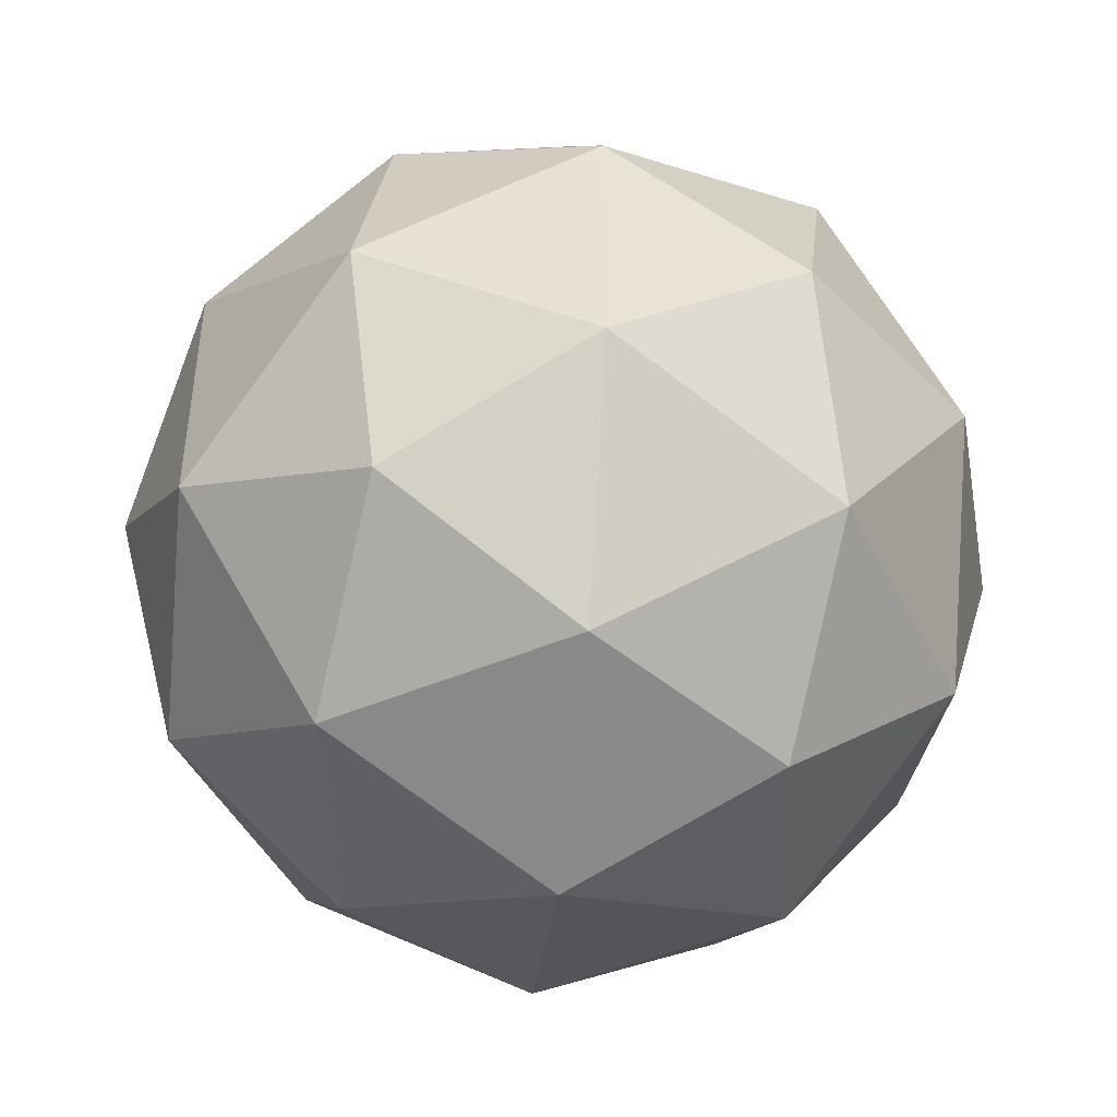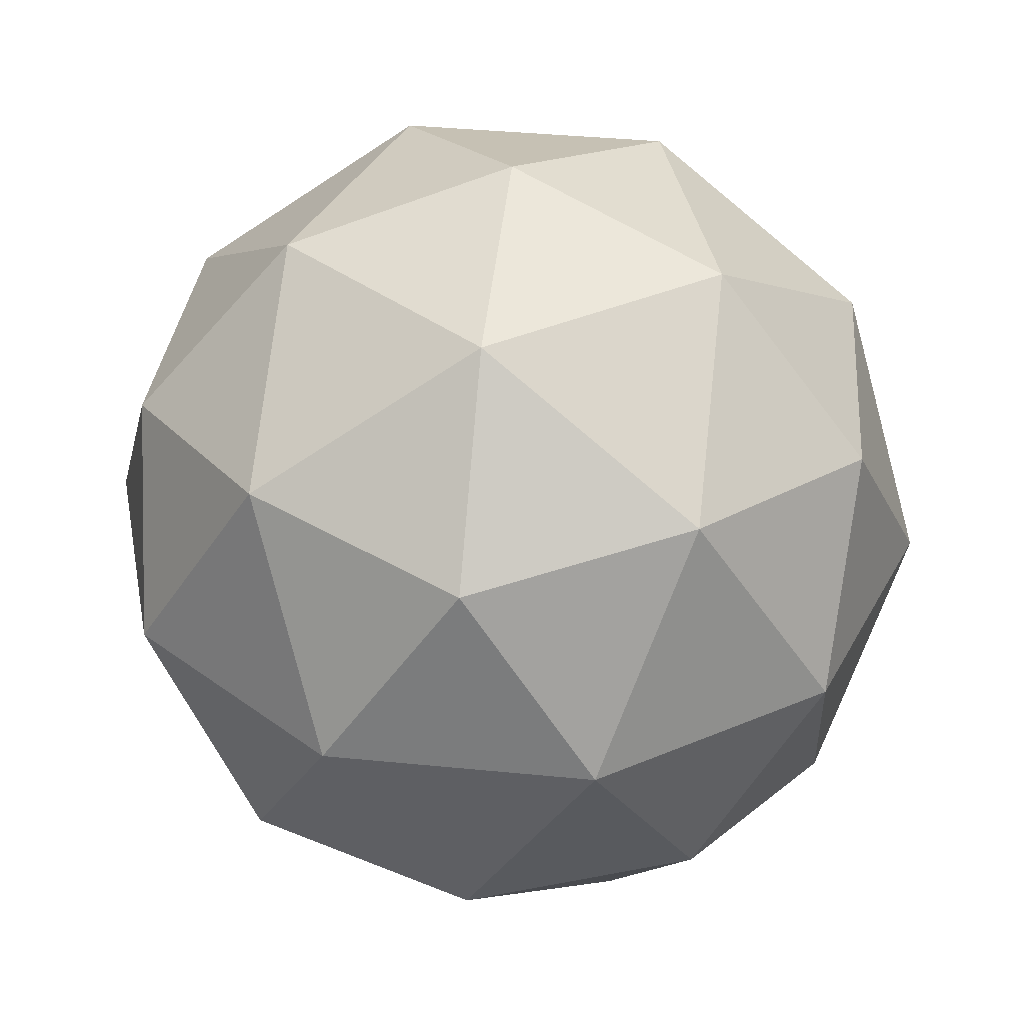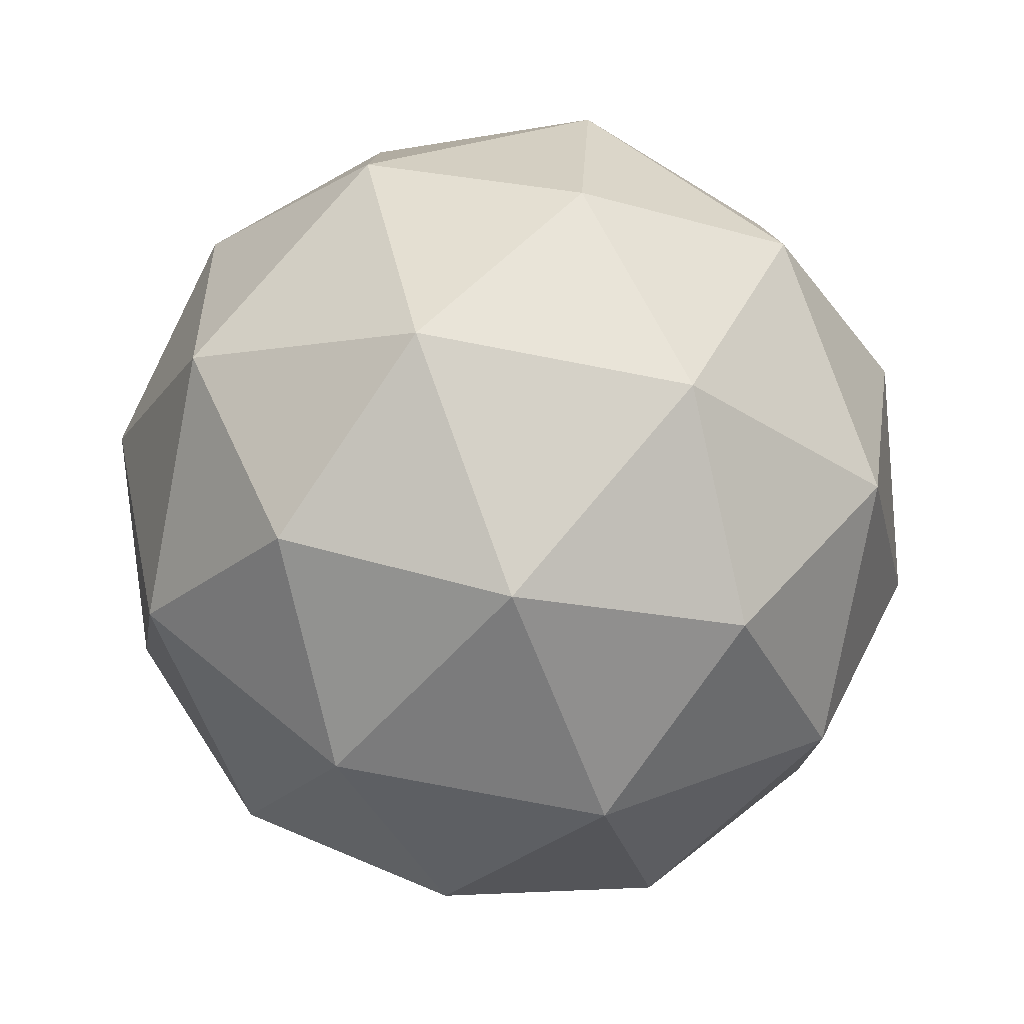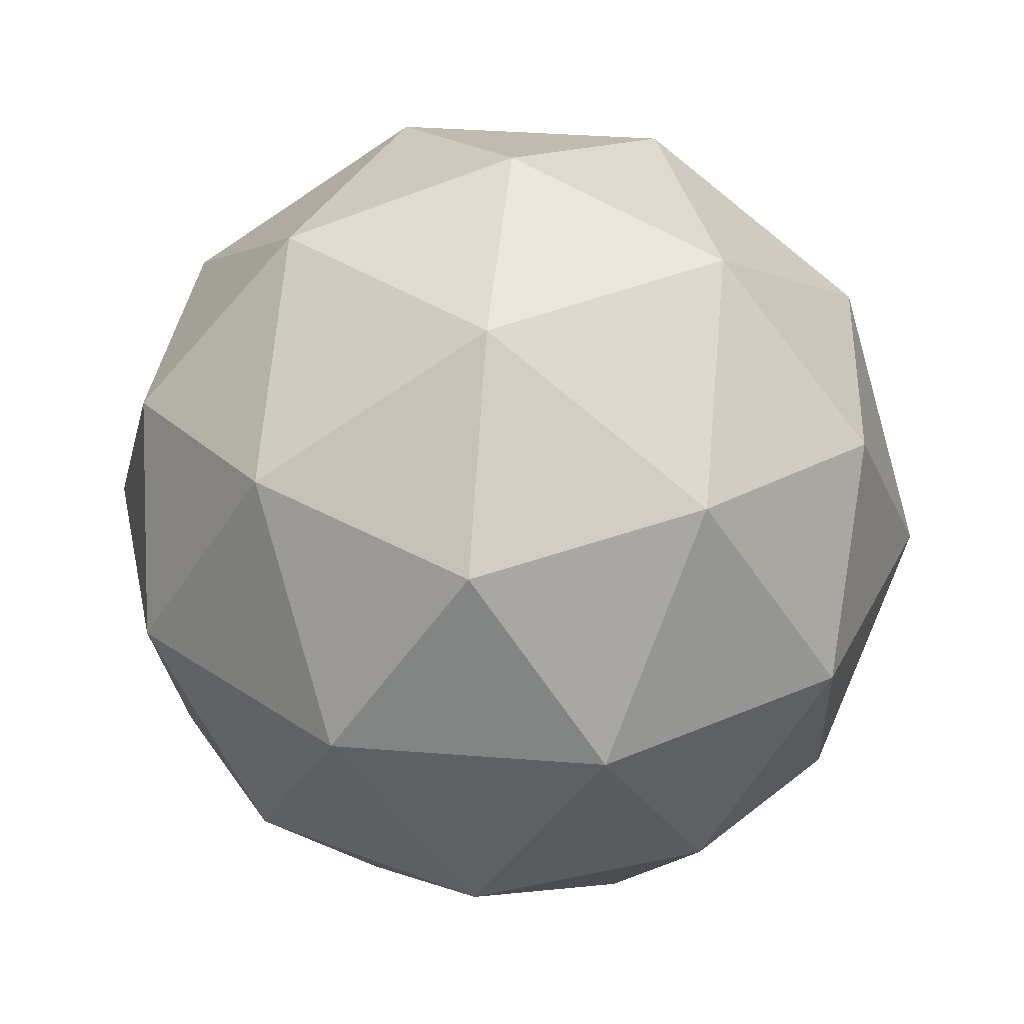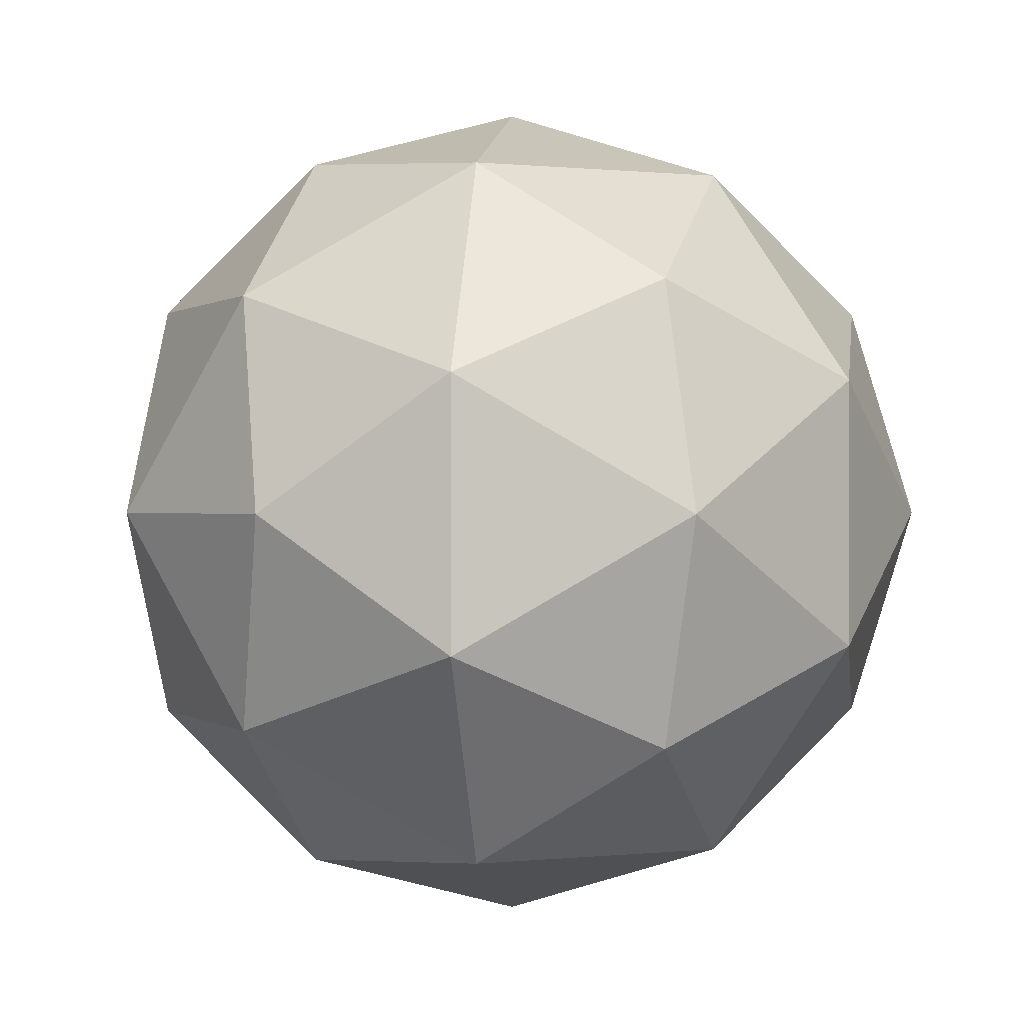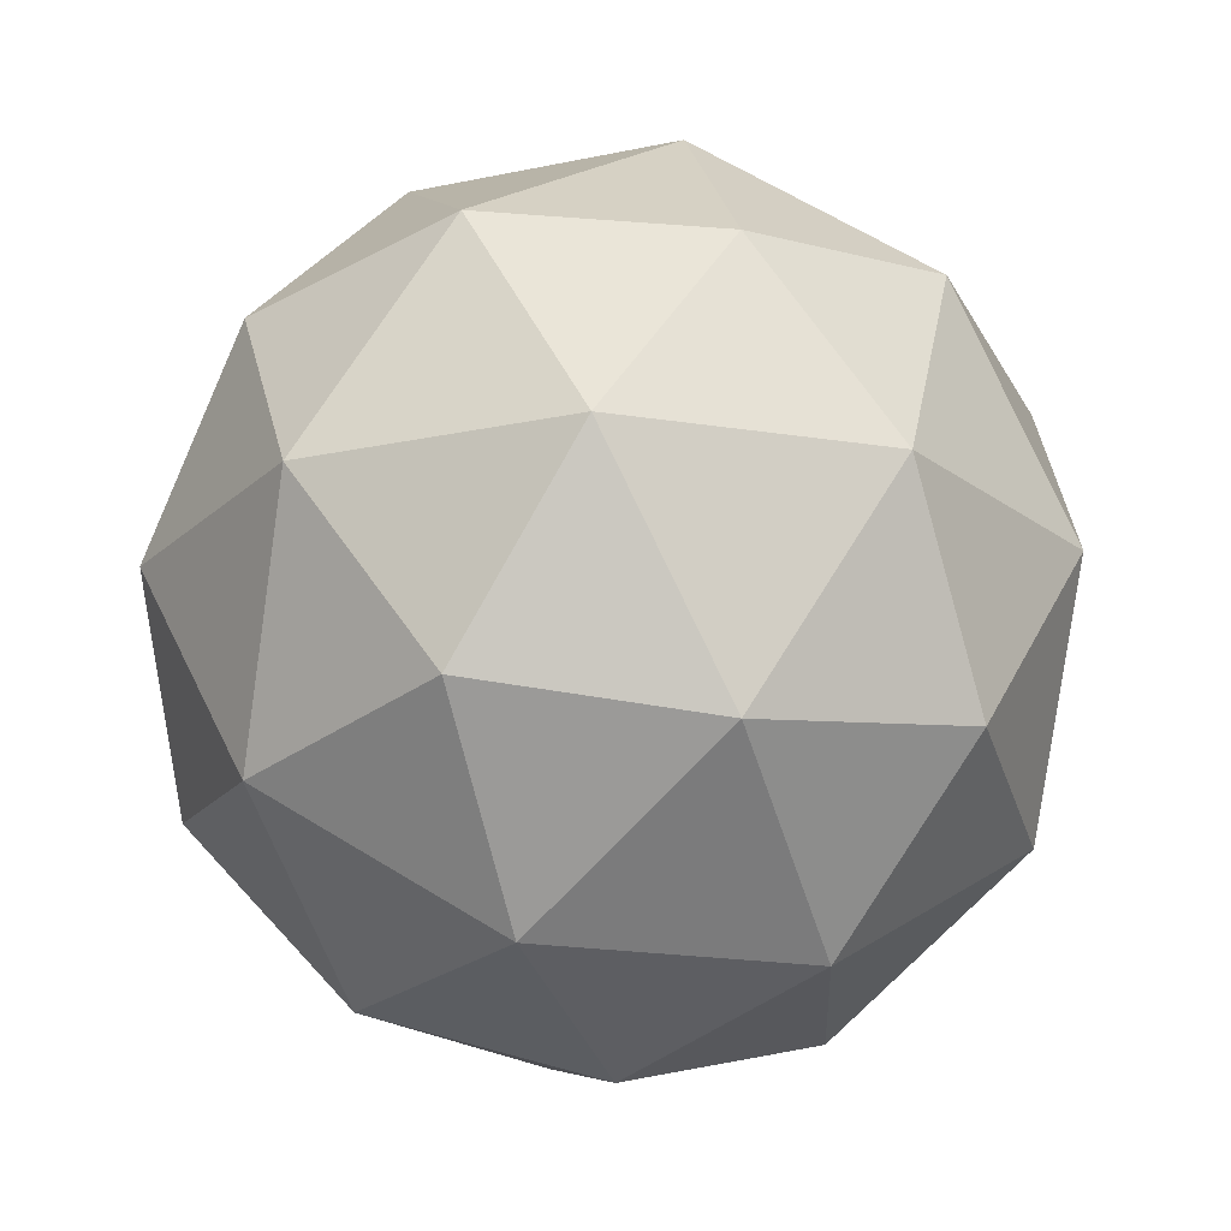
<metadata>
{"format":"obj","ext":"obj","renderer":"f3d","projection":"perspective","resolution":1024,"background":"white","views":[{"elev":-45.9,"azim":84.2,"up":"+Z"},{"elev":37.5,"azim":169.3,"up":"+Y"},{"elev":-79.5,"azim":47.5,"up":"+Z"},{"elev":35.1,"azim":-48.0,"up":"+Y"},{"elev":0.3,"azim":34.6,"up":"+Z"},{"elev":-21.7,"azim":-69.5,"up":"+Y"}]}
</metadata>
<code>
o Icosphere
v 0 -1 0
v 0.7236 -0.4472 0.5257
v -0.2764 -0.4472 0.8506
v -0.8944 -0.4472 0
v -0.2764 -0.4472 -0.8506
v 0.7236 -0.4472 -0.5257
v 0.2764 0.4472 0.8506
v -0.7236 0.4472 0.5257
v -0.7236 0.4472 -0.5257
v 0.2764 0.4472 -0.8506
v 0.8944 0.4472 0
v 0 1 0
v -0.1625 -0.8507 0.5
v 0.4253 -0.8507 0.309
v 0.2629 -0.5257 0.809
v 0.8506 -0.5257 0
v 0.4253 -0.8507 -0.309
v -0.5257 -0.8507 0
v -0.6882 -0.5257 0.5
v -0.1625 -0.8507 -0.5
v -0.6882 -0.5257 -0.5
v 0.2629 -0.5257 -0.809
v 0.9511 0 0.309
v 0.9511 0 -0.309
v 0 0 1
v 0.5878 0 0.809
v -0.9511 0 0.309
v -0.5878 0 0.809
v -0.5878 0 -0.809
v -0.9511 0 -0.309
v 0.5878 0 -0.809
v 0 0 -1
v 0.6882 0.5257 0.5
v -0.2629 0.5257 0.809
v -0.8506 0.5257 0
v -0.2629 0.5257 -0.809
v 0.6882 0.5257 -0.5
v 0.1625 0.8507 0.5
v 0.5257 0.8507 0
v -0.4253 0.8507 0.309
v -0.4253 0.8507 -0.309
v 0.1625 0.8507 -0.5
v 0 -1.1 0
v 0.796 -0.4919 0.5783
v -0.304 -0.4919 0.9357
v -0.9839 -0.4919 0
v -0.304 -0.4919 -0.9357
v 0.796 -0.4919 -0.5783
v 0.304 0.4919 0.9357
v -0.796 0.4919 0.5783
v -0.796 0.4919 -0.5783
v 0.304 0.4919 -0.9357
v 0.9839 0.4919 0
v 0 1.1 0
v -0.1787 -0.9357 0.55
v 0.4679 -0.9357 0.3399
v 0.2892 -0.5783 0.8899
v 0.9357 -0.5783 0
v 0.4679 -0.9357 -0.3399
v -0.5783 -0.9357 0
v -0.757 -0.5783 0.55
v -0.1787 -0.9357 -0.55
v -0.757 -0.5783 -0.55
v 0.2892 -0.5783 -0.8899
v 1.046 -0 0.3399
v 1.046 -0 -0.3399
v 0 -0 1.1
v 0.6466 -0 0.8899
v -1.046 -0 0.3399
v -0.6466 -0 0.8899
v -0.6466 -0 -0.8899
v -1.046 -0 -0.3399
v 0.6466 -0 -0.8899
v 0 -0 -1.1
v 0.757 0.5783 0.55
v -0.2892 0.5783 0.8899
v -0.9357 0.5783 0
v -0.2892 0.5783 -0.8899
v 0.757 0.5783 -0.55
v 0.1787 0.9357 0.55
v 0.5783 0.9357 0
v -0.4679 0.9357 0.3399
v -0.4679 0.9357 -0.3399
v 0.1787 0.9357 -0.55
f 1 13 14
f 2 16 14
f 1 18 13
f 1 20 18
f 1 17 20
f 2 23 16
f 3 25 15
f 4 27 19
f 5 29 21
f 6 31 22
f 2 26 23
f 3 28 25
f 4 30 27
f 5 32 29
f 6 24 31
f 7 38 33
f 8 40 34
f 9 41 35
f 10 42 36
f 11 39 37
f 39 12 42
f 39 42 37
f 37 42 10
f 42 12 41
f 42 41 36
f 36 41 9
f 41 12 40
f 41 40 35
f 35 40 8
f 40 12 38
f 40 38 34
f 34 38 7
f 38 12 39
f 38 39 33
f 33 39 11
f 24 11 37
f 24 37 31
f 31 37 10
f 32 10 36
f 32 36 29
f 29 36 9
f 30 9 35
f 30 35 27
f 27 35 8
f 28 8 34
f 28 34 25
f 25 34 7
f 26 7 33
f 26 33 23
f 23 33 11
f 31 10 32
f 31 32 22
f 22 32 5
f 29 9 30
f 29 30 21
f 21 30 4
f 27 8 28
f 27 28 19
f 19 28 3
f 25 7 26
f 25 26 15
f 15 26 2
f 23 11 24
f 23 24 16
f 16 24 6
f 17 6 22
f 17 22 20
f 20 22 5
f 20 5 21
f 20 21 18
f 18 21 4
f 18 4 19
f 18 19 13
f 13 19 3
f 16 6 17
f 16 17 14
f 14 17 1
f 13 3 15
f 13 15 14
f 14 15 2
f 43 56 55
f 44 56 58
f 43 55 60
f 43 60 62
f 43 62 59
f 44 58 65
f 45 57 67
f 46 61 69
f 47 63 71
f 48 64 73
f 44 65 68
f 45 67 70
f 46 69 72
f 47 71 74
f 48 73 66
f 49 75 80
f 50 76 82
f 51 77 83
f 52 78 84
f 53 79 81
f 81 84 54
f 81 79 84
f 79 52 84
f 84 83 54
f 84 78 83
f 78 51 83
f 83 82 54
f 83 77 82
f 77 50 82
f 82 80 54
f 82 76 80
f 76 49 80
f 80 81 54
f 80 75 81
f 75 53 81
f 66 79 53
f 66 73 79
f 73 52 79
f 74 78 52
f 74 71 78
f 71 51 78
f 72 77 51
f 72 69 77
f 69 50 77
f 70 76 50
f 70 67 76
f 67 49 76
f 68 75 49
f 68 65 75
f 65 53 75
f 73 74 52
f 73 64 74
f 64 47 74
f 71 72 51
f 71 63 72
f 63 46 72
f 69 70 50
f 69 61 70
f 61 45 70
f 67 68 49
f 67 57 68
f 57 44 68
f 65 66 53
f 65 58 66
f 58 48 66
f 59 64 48
f 59 62 64
f 62 47 64
f 62 63 47
f 62 60 63
f 60 46 63
f 60 61 46
f 60 55 61
f 55 45 61
f 58 59 48
f 58 56 59
f 56 43 59
f 55 57 45
f 55 56 57
f 56 44 57

</code>
